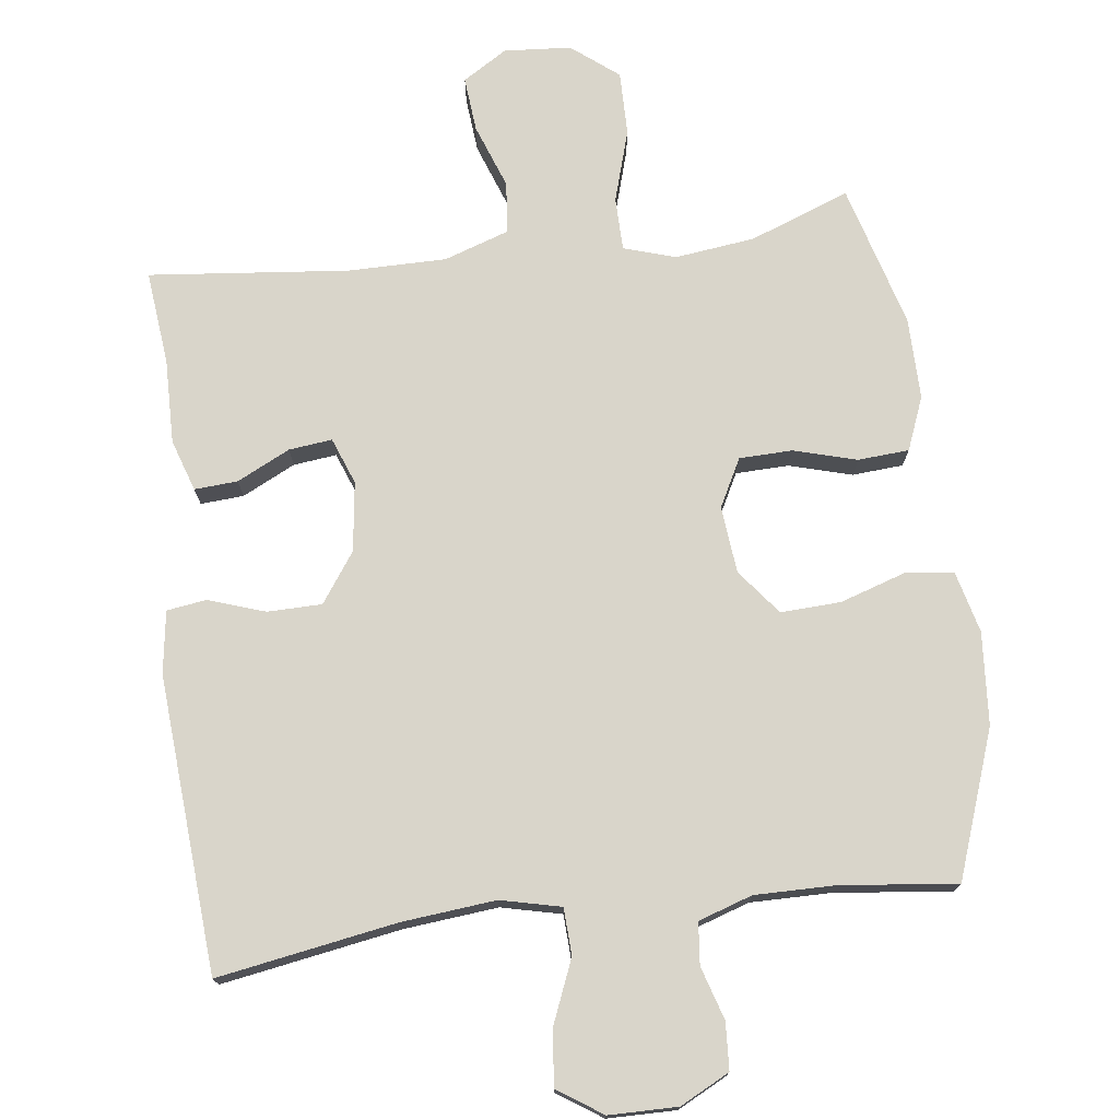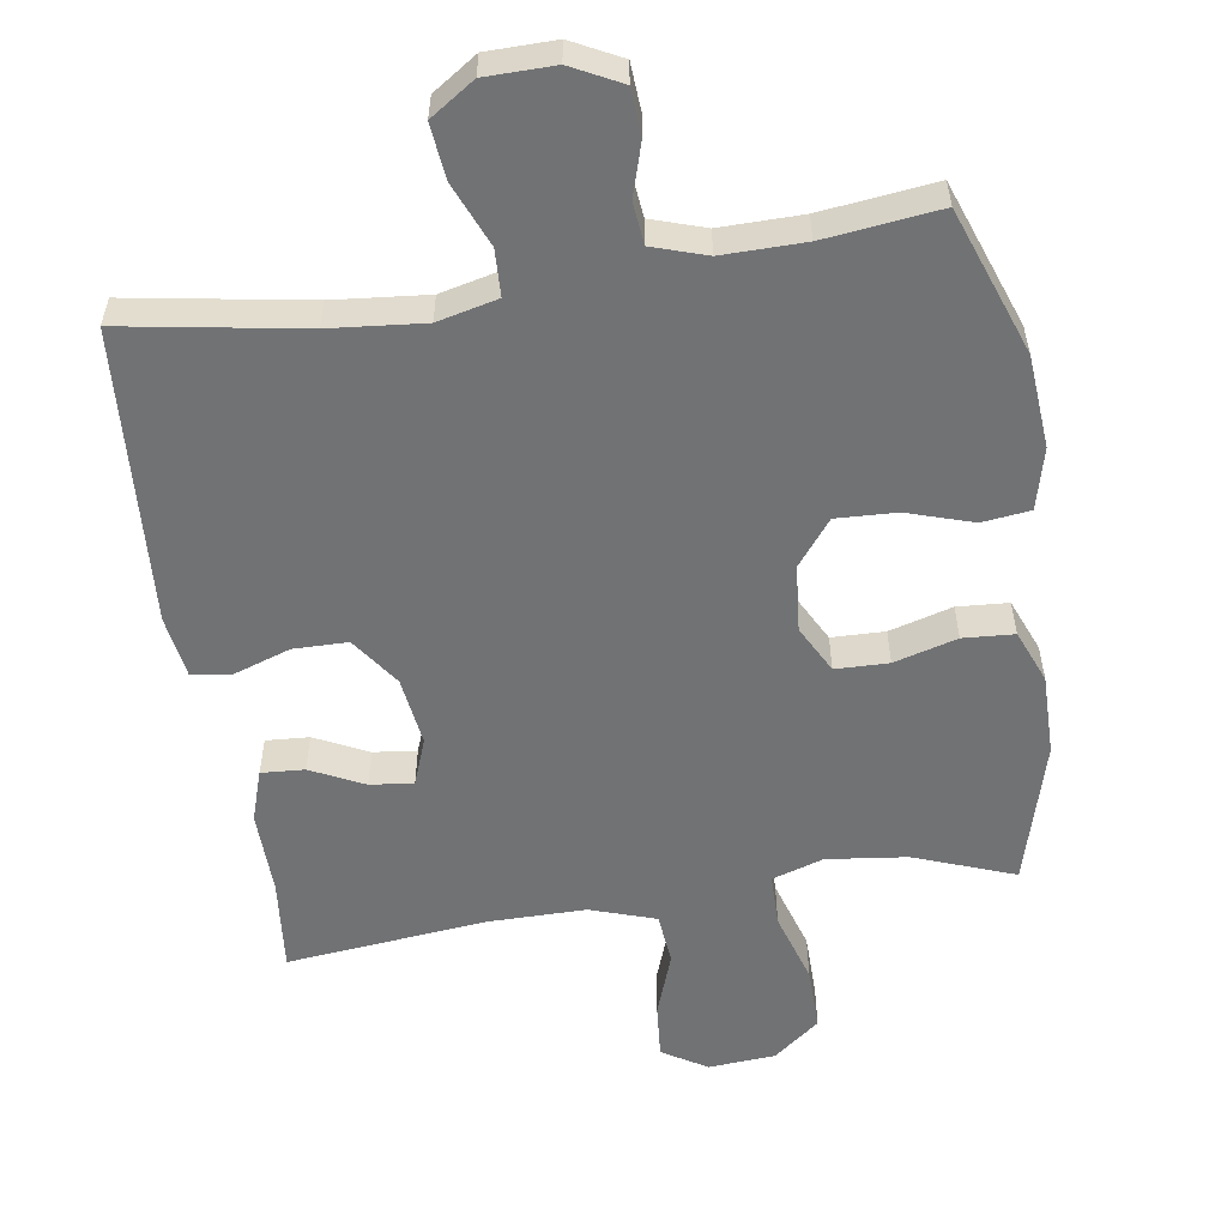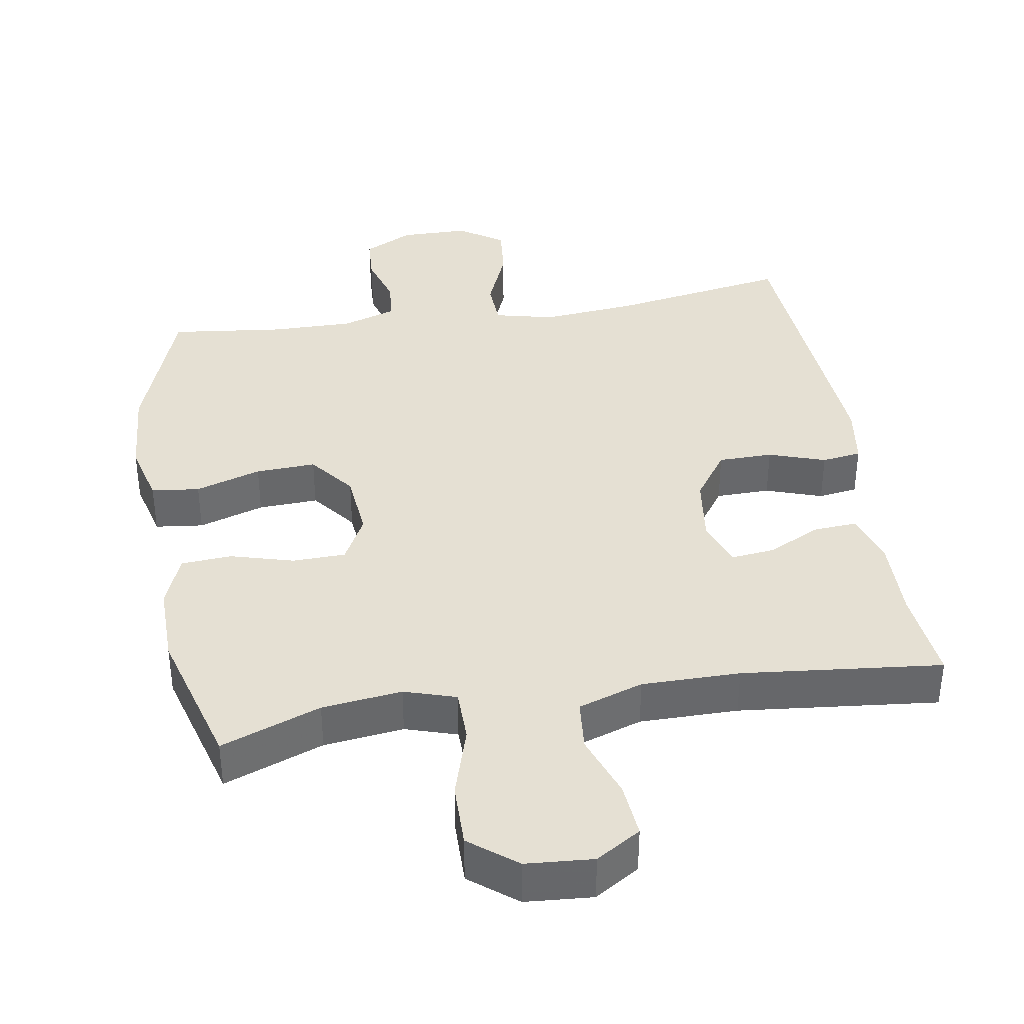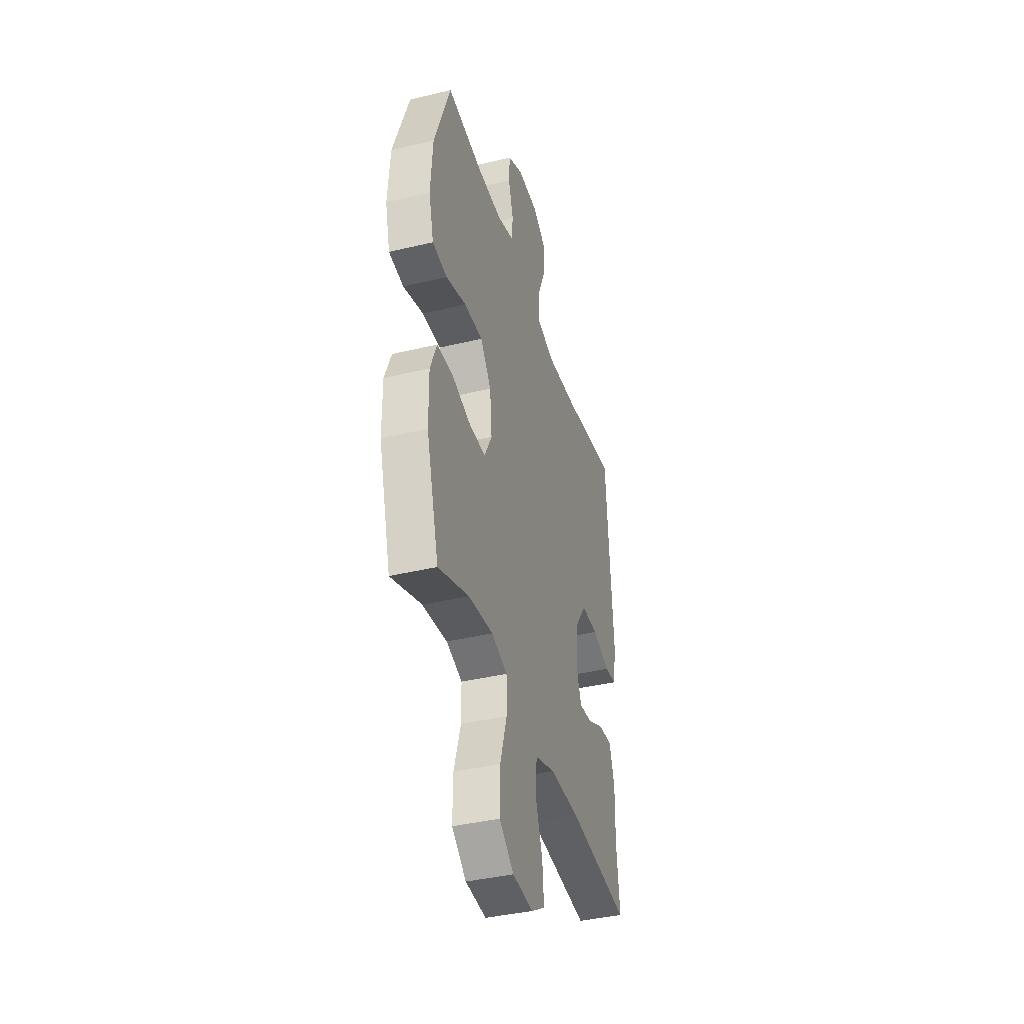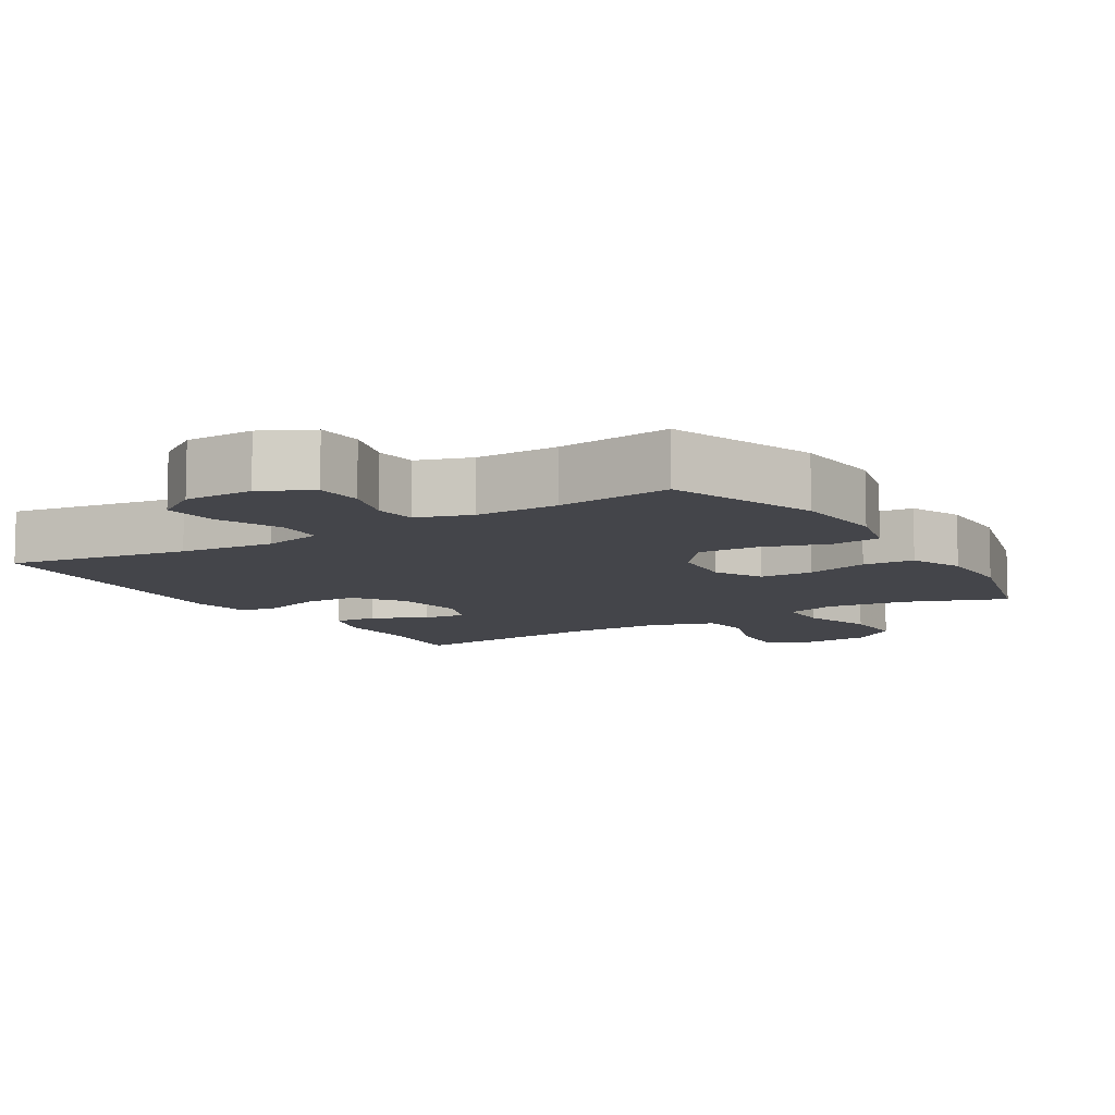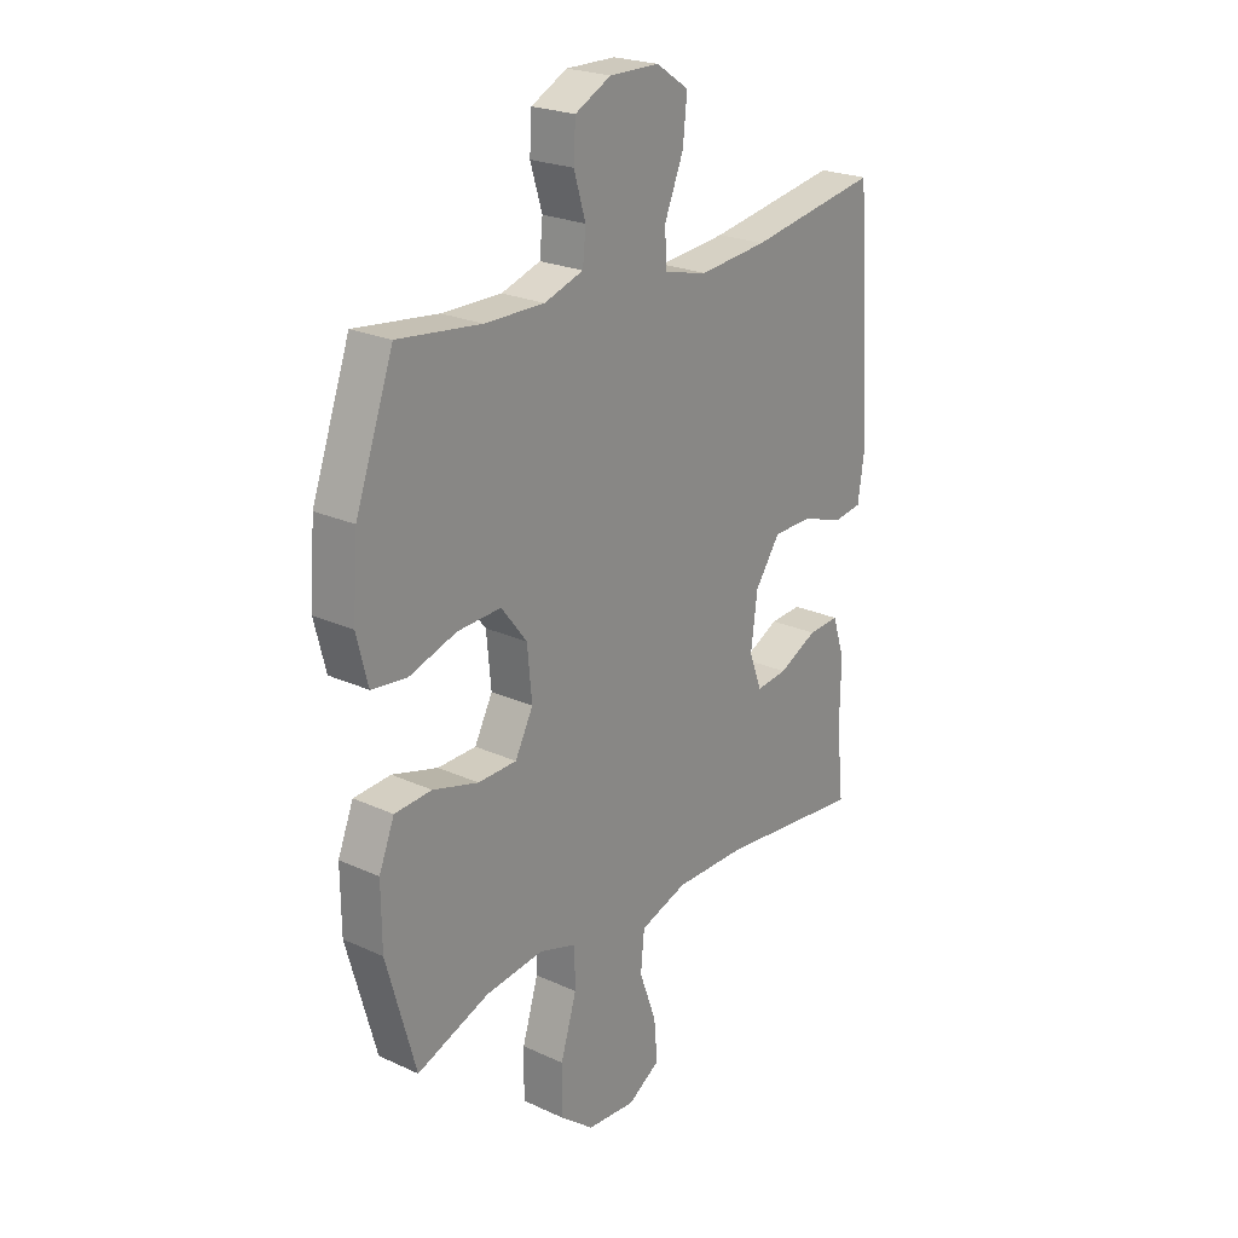
<metadata>
{"format":"obj","ext":"obj","renderer":"f3d","projection":"perspective","resolution":1024,"background":"white","views":[{"elev":74.5,"azim":-7.2,"up":"+Y"},{"elev":-55.4,"azim":8.9,"up":"+Y"},{"elev":38.1,"azim":170.7,"up":"+Y"},{"elev":-39.5,"azim":106.6,"up":"+Z"},{"elev":-9.3,"azim":31.7,"up":"+Y"},{"elev":23.1,"azim":127.9,"up":"+Z"}]}
</metadata>
<code>
v 0.5 0.07 0.5
v 0.574 0.07 0.293
v 0.584 0.07 0.162
v 0.562 0.07 0.075
v 0.494 0.07 0.067
v 0.401 0.07 0.097
v 0.316 0.07 0.101
v 0.266 0.07 0.037
v 0.257 0.07 -0.058
v 0.292 0.07 -0.125
v 0.367 0.07 -0.127
v 0.456 0.07 -0.102
v 0.528 0.07 -0.107
v 0.558 0.07 -0.182
v 0.557 0.07 -0.297
v 0.5 0.07 -0.5
v 0.359 0.07 -0.447
v 0.246 0.07 -0.433
v 0.173 0.07 -0.456
v 0.172 0.07 -0.531
v 0.203 0.07 -0.633
v 0.204 0.07 -0.724
v 0.138 0.07 -0.776
v 0.043 0.07 -0.783
v -0.02 0.07 -0.744
v -0.013 0.07 -0.666
v 0.02 0.07 -0.575
v 0.013 0.07 -0.502
v -0.079 0.07 -0.471
v -0.218 0.07 -0.471
v -0.5 0.07 -0.5
v -0.486 0.07 -0.367
v -0.488 0.07 -0.248
v -0.464 0.07 -0.175
v -0.403 0.07 -0.179
v -0.328 0.07 -0.216
v -0.267 0.07 -0.223
v -0.242 0.07 -0.157
v -0.255 0.07 -0.059
v -0.304 0.07 0.011
v -0.381 0.07 0.012
v -0.461 0.07 -0.015
v -0.517 0.07 -0.007
v -0.53 0.07 0.081
v -0.5 0.07 0.5
v -0.247 0.07 0.457
v -0.114 0.07 0.444
v -0.029 0.07 0.464
v -0.026 0.07 0.53
v -0.063 0.07 0.62
v -0.071 0.07 0.698
v -0.008 0.07 0.74
v 0.089 0.07 0.741
v 0.159 0.07 0.705
v 0.163 0.07 0.639
v 0.14 0.07 0.564
v 0.146 0.07 0.505
v 0.222 0.07 0.48
v 0.338 0.07 0.481
v 0.5 0 0.5
v 0.574 0 0.293
v 0.584 0 0.162
v 0.562 0 0.075
v 0.494 0 0.067
v 0.401 0 0.097
v 0.316 0 0.101
v 0.266 0 0.037
v 0.257 0 -0.058
v 0.292 0 -0.125
v 0.367 0 -0.127
v 0.456 0 -0.102
v 0.528 0 -0.107
v 0.558 0 -0.182
v 0.557 0 -0.297
v 0.5 0 -0.5
v 0.359 0 -0.447
v 0.246 0 -0.433
v 0.173 0 -0.456
v 0.172 0 -0.531
v 0.203 0 -0.633
v 0.204 0 -0.724
v 0.138 0 -0.776
v 0.043 0 -0.783
v -0.02 0 -0.744
v -0.013 0 -0.666
v 0.02 0 -0.575
v 0.013 0 -0.502
v -0.079 0 -0.471
v -0.218 0 -0.471
v -0.5 0 -0.5
v -0.486 0 -0.367
v -0.488 0 -0.248
v -0.464 0 -0.175
v -0.403 0 -0.179
v -0.328 0 -0.216
v -0.267 0 -0.223
v -0.242 0 -0.157
v -0.255 0 -0.059
v -0.304 0 0.011
v -0.381 0 0.012
v -0.461 0 -0.015
v -0.517 0 -0.007
v -0.53 0 0.081
v -0.5 0 0.5
v -0.247 0 0.457
v -0.114 0 0.444
v -0.029 0 0.464
v -0.026 0 0.53
v -0.063 0 0.62
v -0.071 0 0.698
v -0.008 0 0.74
v 0.089 0 0.741
v 0.159 0 0.705
v 0.163 0 0.639
v 0.14 0 0.564
v 0.146 0 0.505
v 0.222 0 0.48
v 0.338 0 0.481
f 53 54 55 56
f 53 56 57
f 52 53 57
f 49 50 51 52
f 48 49 52 57
f 47 48 57 58
f 43 44 45 46
f 41 42 43 46
f 40 41 46 47
f 39 40 47 58
f 33 34 35 36
f 32 33 36 37
f 30 31 32 37
f 29 30 37 38
f 24 25 26 27
f 24 27 28
f 23 24 28
f 20 21 22 23
f 19 20 23 28
f 18 19 28 29
f 14 15 16 17
f 14 17 18
f 11 12 13 14
f 10 11 14 18
f 9 10 18 29
f 3 4 5 6
f 3 6 7
f 59 1 2 3
f 59 3 7
f 58 59 7 8
f 29 38 39 58
f 8 9 29 58
f 115 114 113 112
f 116 115 112
f 116 112 111
f 111 110 109 108
f 116 111 108 107
f 117 116 107 106
f 105 104 103 102
f 105 102 101 100
f 106 105 100 99
f 117 106 99 98
f 95 94 93 92
f 96 95 92 91
f 96 91 90 89
f 97 96 89 88
f 86 85 84 83
f 87 86 83
f 87 83 82
f 82 81 80 79
f 87 82 79 78
f 88 87 78 77
f 76 75 74 73
f 77 76 73
f 73 72 71 70
f 77 73 70 69
f 88 77 69 68
f 65 64 63 62
f 66 65 62
f 62 61 60 118
f 66 62 118
f 67 66 118 117
f 117 98 97 88
f 117 88 68 67
f 1 60 61 2
f 2 61 62 3
f 3 62 63 4
f 4 63 64 5
f 5 64 65 6
f 6 65 66 7
f 7 66 67 8
f 8 67 68 9
f 9 68 69 10
f 10 69 70 11
f 11 70 71 12
f 12 71 72 13
f 13 72 73 14
f 14 73 74 15
f 15 74 75 16
f 16 75 76 17
f 17 76 77 18
f 18 77 78 19
f 19 78 79 20
f 20 79 80 21
f 21 80 81 22
f 22 81 82 23
f 23 82 83 24
f 24 83 84 25
f 25 84 85 26
f 26 85 86 27
f 27 86 87 28
f 28 87 88 29
f 29 88 89 30
f 30 89 90 31
f 31 90 91 32
f 32 91 92 33
f 33 92 93 34
f 34 93 94 35
f 35 94 95 36
f 36 95 96 37
f 37 96 97 38
f 38 97 98 39
f 39 98 99 40
f 40 99 100 41
f 41 100 101 42
f 42 101 102 43
f 43 102 103 44
f 44 103 104 45
f 45 104 105 46
f 46 105 106 47
f 47 106 107 48
f 48 107 108 49
f 49 108 109 50
f 50 109 110 51
f 51 110 111 52
f 52 111 112 53
f 53 112 113 54
f 54 113 114 55
f 55 114 115 56
f 56 115 116 57
f 57 116 117 58
f 58 117 118 59
f 59 118 60 1

</code>
